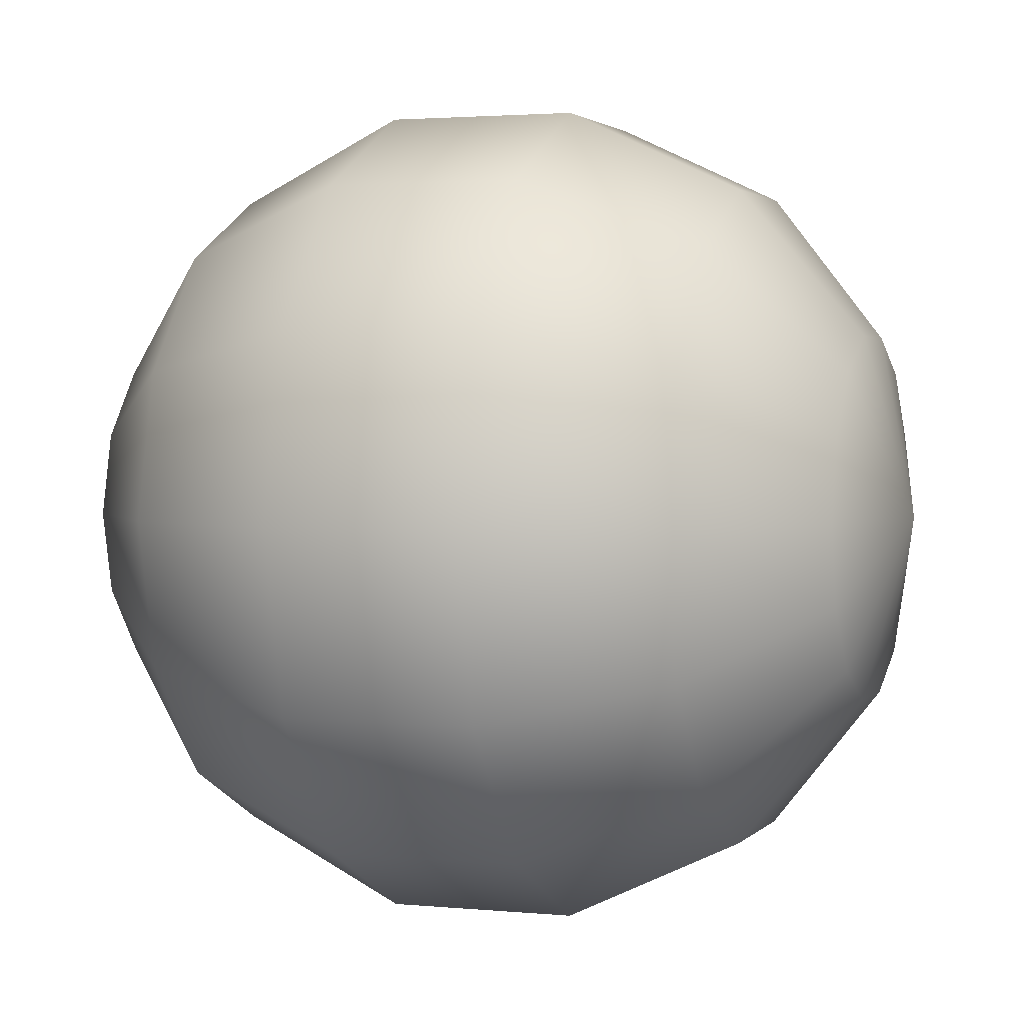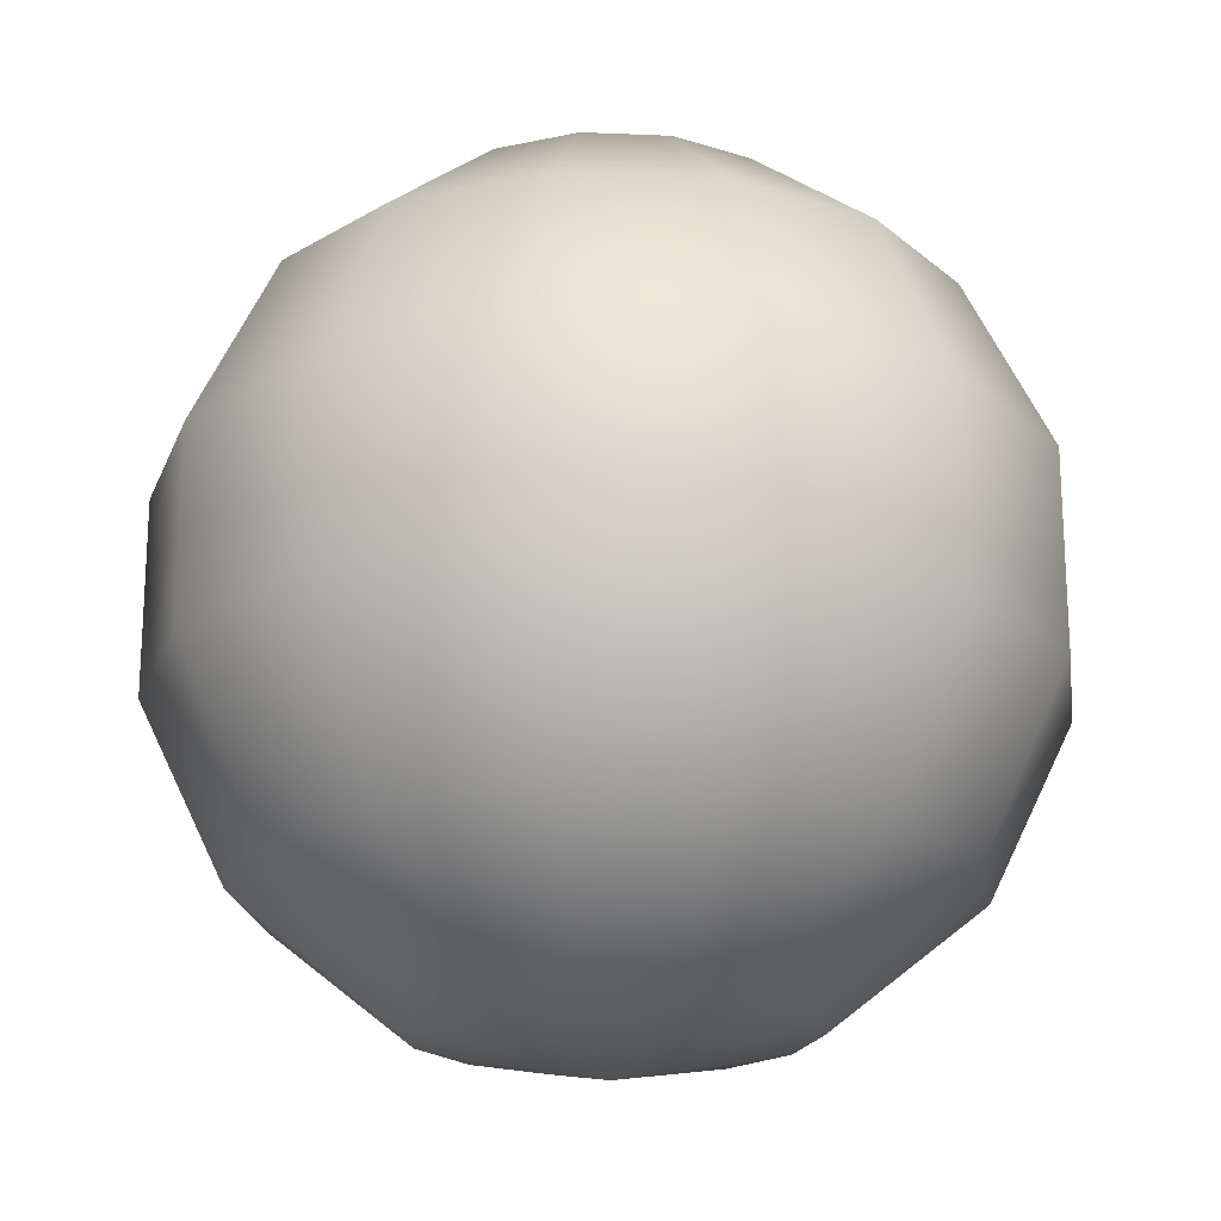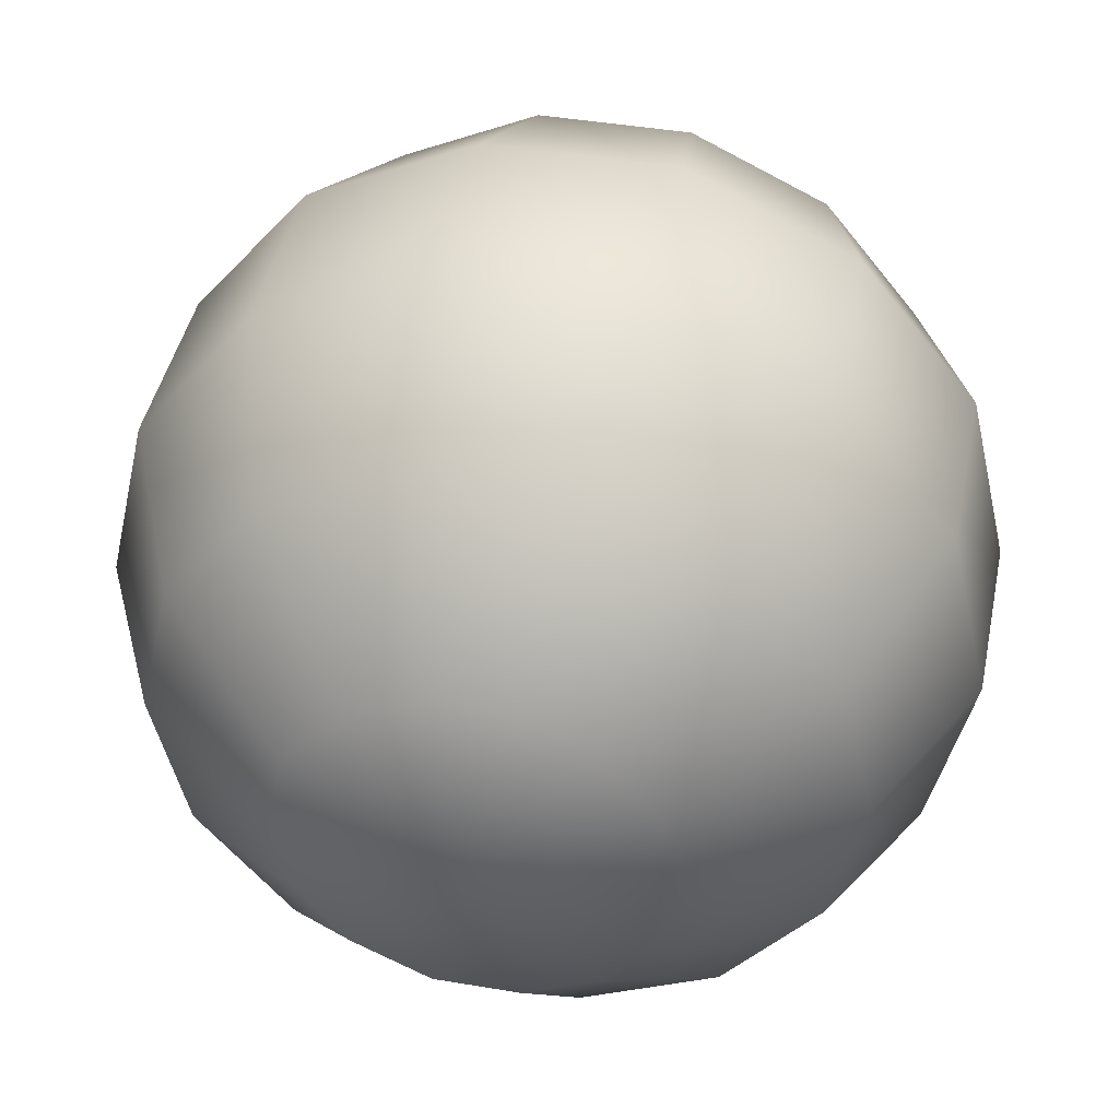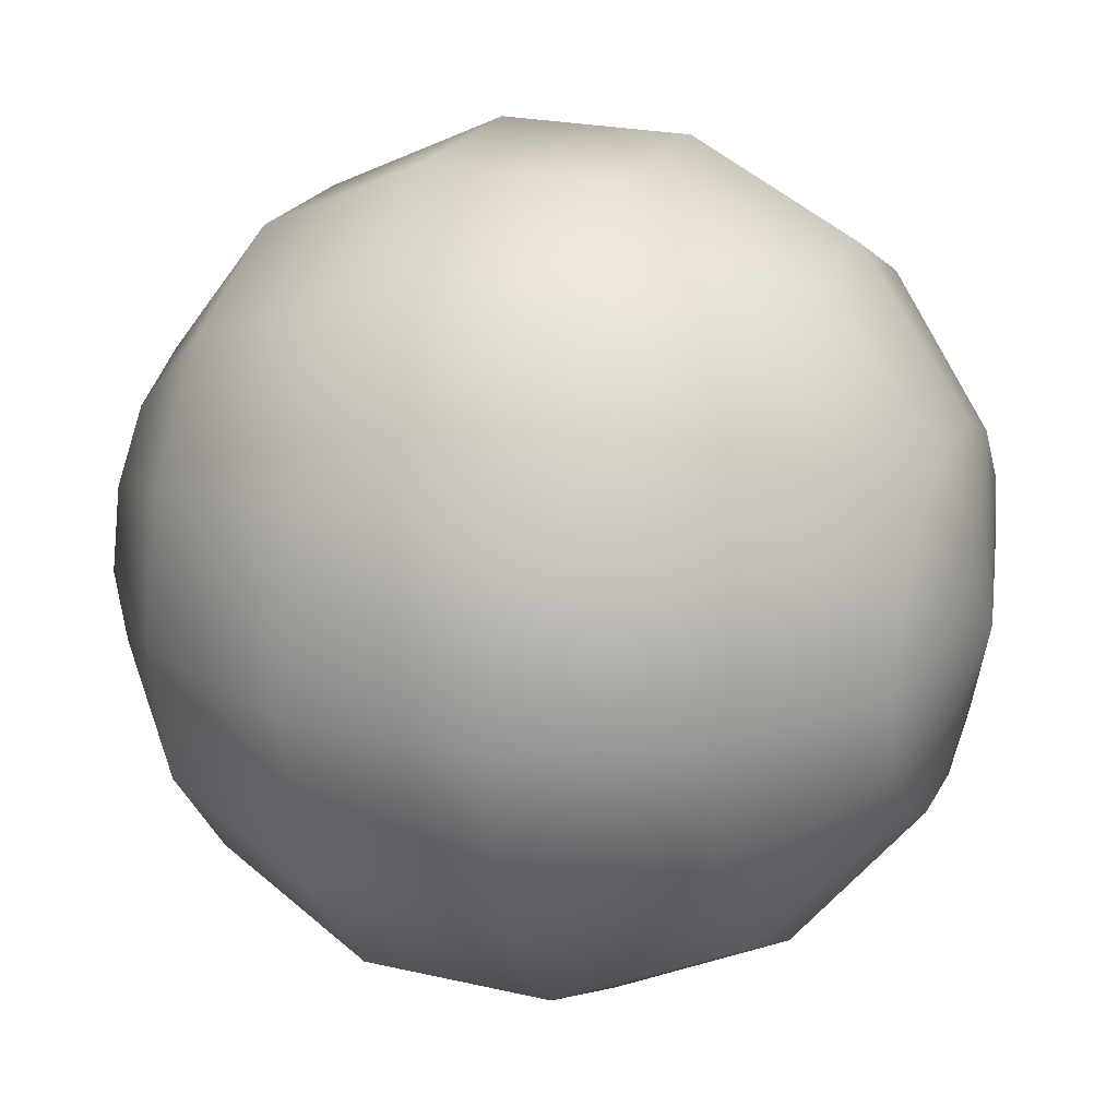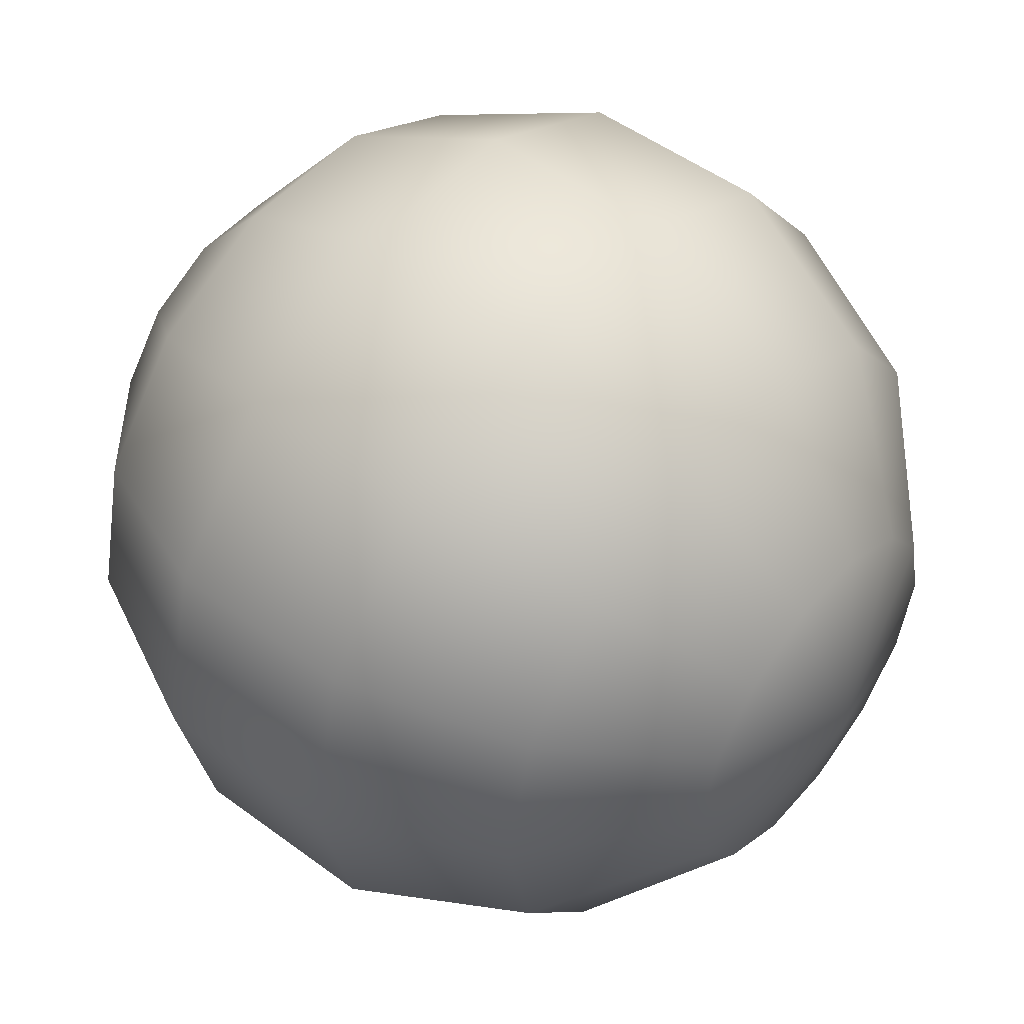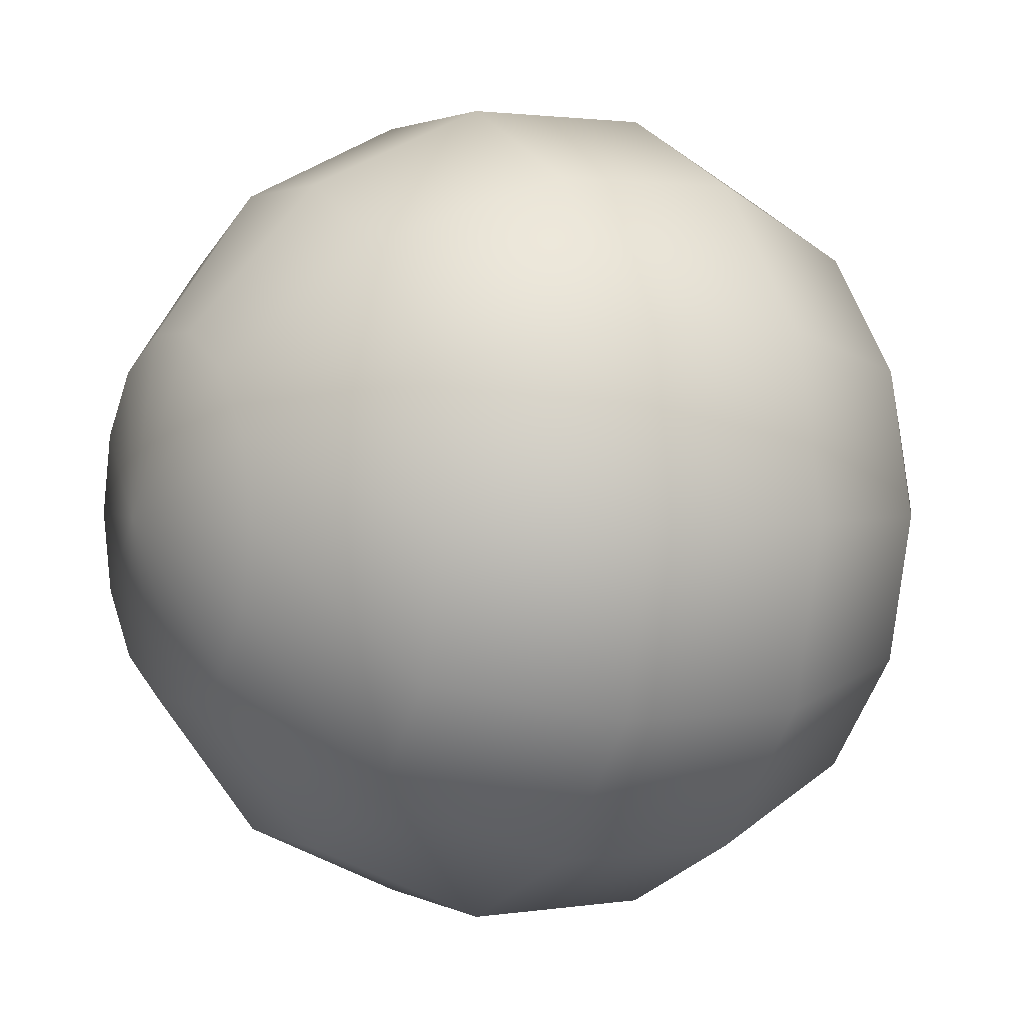
<metadata>
{"format":"obj","ext":"obj","renderer":"f3d","projection":"perspective","resolution":1024,"background":"white","views":[{"elev":2.3,"azim":-70.5,"up":"+Y"},{"elev":-20.4,"azim":-4.4,"up":"+Z"},{"elev":42.9,"azim":11.4,"up":"+Y"},{"elev":22.8,"azim":111.6,"up":"+Y"},{"elev":50.3,"azim":-50.9,"up":"+Y"},{"elev":1.7,"azim":-120.0,"up":"+Y"}]}
</metadata>
<code>
v 0 0 -0.1457
v 0 0 0.1457
v 0.0632 0 -0.1312
v 0.05695 0.02742 -0.1312
v 0.03941 0.04942 -0.1312
v 0.01406 0.06162 -0.1312
v -0.01406 0.06162 -0.1312
v -0.03941 0.04942 -0.1312
v -0.05695 0.02742 -0.1312
v -0.0632 0 -0.1312
v -0.05695 -0.02742 -0.1312
v -0.03941 -0.04942 -0.1312
v -0.01406 -0.06162 -0.1312
v 0.01406 -0.06162 -0.1312
v 0.03941 -0.04942 -0.1312
v 0.05695 -0.02742 -0.1312
v 0.1139 0 -0.09083
v 0.1026 0.04942 -0.09083
v 0.07101 0.08904 -0.09083
v 0.02534 0.111 -0.09083
v -0.02534 0.111 -0.09083
v -0.07101 0.08904 -0.09083
v -0.1026 0.04942 -0.09083
v -0.1139 0 -0.09083
v -0.1026 -0.04942 -0.09083
v -0.07101 -0.08904 -0.09083
v -0.02534 -0.111 -0.09083
v 0.02534 -0.111 -0.09083
v 0.07101 -0.08904 -0.09083
v 0.1026 -0.04942 -0.09083
v 0.142 0 -0.03241
v 0.128 0.06162 -0.03241
v 0.08855 0.111 -0.03241
v 0.0316 0.1385 -0.03241
v -0.0316 0.1385 -0.03241
v -0.08855 0.111 -0.03241
v -0.128 0.06162 -0.03241
v -0.142 0 -0.03241
v -0.128 -0.06162 -0.03241
v -0.08855 -0.111 -0.03241
v -0.0316 -0.1385 -0.03241
v 0.0316 -0.1385 -0.03241
v 0.08855 -0.111 -0.03241
v 0.128 -0.06162 -0.03241
v 0.142 0 0.03241
v 0.128 0.06162 0.03241
v 0.08855 0.111 0.03241
v 0.0316 0.1385 0.03241
v -0.0316 0.1385 0.03241
v -0.08855 0.111 0.03241
v -0.128 0.06162 0.03241
v -0.142 0 0.03241
v -0.128 -0.06162 0.03241
v -0.08855 -0.111 0.03241
v -0.0316 -0.1385 0.03241
v 0.0316 -0.1385 0.03241
v 0.08855 -0.111 0.03241
v 0.128 -0.06162 0.03241
v 0.1139 0 0.09083
v 0.1026 0.04942 0.09083
v 0.07101 0.08904 0.09083
v 0.02534 0.111 0.09083
v -0.02534 0.111 0.09083
v -0.07101 0.08904 0.09083
v -0.1026 0.04942 0.09083
v -0.1139 0 0.09083
v -0.1026 -0.04942 0.09083
v -0.07101 -0.08904 0.09083
v -0.02534 -0.111 0.09083
v 0.02534 -0.111 0.09083
v 0.07101 -0.08904 0.09083
v 0.1026 -0.04942 0.09083
v 0.0632 0 0.1312
v 0.05695 0.02742 0.1312
v 0.03941 0.04942 0.1312
v 0.01406 0.06162 0.1312
v -0.01406 0.06162 0.1312
v -0.03941 0.04942 0.1312
v -0.05695 0.02742 0.1312
v -0.0632 0 0.1312
v -0.05695 -0.02742 0.1312
v -0.03941 -0.04942 0.1312
v -0.01406 -0.06162 0.1312
v 0.01406 -0.06162 0.1312
v 0.03941 -0.04942 0.1312
v 0.05695 -0.02742 0.1312
f 18 17 3
f 4 18 3
f 19 18 4
f 5 19 4
f 20 19 5
f 6 20 5
f 21 20 6
f 7 21 6
f 22 21 7
f 8 22 7
f 23 22 8
f 9 23 8
f 24 23 9
f 10 24 9
f 25 24 10
f 11 25 10
f 26 25 11
f 12 26 11
f 27 26 12
f 13 27 12
f 28 27 13
f 14 28 13
f 29 28 14
f 15 29 14
f 30 29 15
f 16 30 15
f 17 30 16
f 3 17 16
f 32 31 17
f 18 32 17
f 33 32 18
f 19 33 18
f 34 33 19
f 20 34 19
f 35 34 20
f 21 35 20
f 36 35 21
f 22 36 21
f 37 36 22
f 23 37 22
f 38 37 23
f 24 38 23
f 39 38 24
f 25 39 24
f 40 39 25
f 26 40 25
f 41 40 26
f 27 41 26
f 42 41 27
f 28 42 27
f 43 42 28
f 29 43 28
f 44 43 29
f 30 44 29
f 31 44 30
f 17 31 30
f 46 45 31
f 32 46 31
f 47 46 32
f 33 47 32
f 48 47 33
f 34 48 33
f 49 48 34
f 35 49 34
f 50 49 35
f 36 50 35
f 51 50 36
f 37 51 36
f 52 51 37
f 38 52 37
f 53 52 38
f 39 53 38
f 54 53 39
f 40 54 39
f 55 54 40
f 41 55 40
f 56 55 41
f 42 56 41
f 57 56 42
f 43 57 42
f 58 57 43
f 44 58 43
f 45 58 44
f 31 45 44
f 60 59 45
f 46 60 45
f 61 60 46
f 47 61 46
f 62 61 47
f 48 62 47
f 63 62 48
f 49 63 48
f 64 63 49
f 50 64 49
f 65 64 50
f 51 65 50
f 66 65 51
f 52 66 51
f 67 66 52
f 53 67 52
f 68 67 53
f 54 68 53
f 69 68 54
f 55 69 54
f 70 69 55
f 56 70 55
f 71 70 56
f 57 71 56
f 72 71 57
f 58 72 57
f 59 72 58
f 45 59 58
f 74 73 59
f 60 74 59
f 75 74 60
f 61 75 60
f 76 75 61
f 62 76 61
f 77 76 62
f 63 77 62
f 78 77 63
f 64 78 63
f 79 78 64
f 65 79 64
f 80 79 65
f 66 80 65
f 81 80 66
f 67 81 66
f 82 81 67
f 68 82 67
f 83 82 68
f 69 83 68
f 84 83 69
f 70 84 69
f 85 84 70
f 71 85 70
f 86 85 71
f 72 86 71
f 73 86 72
f 59 73 72
f 4 3 1
f 2 73 74
f 5 4 1
f 2 74 75
f 6 5 1
f 2 75 76
f 7 6 1
f 2 76 77
f 8 7 1
f 2 77 78
f 9 8 1
f 2 78 79
f 10 9 1
f 2 79 80
f 11 10 1
f 2 80 81
f 12 11 1
f 2 81 82
f 13 12 1
f 2 82 83
f 14 13 1
f 2 83 84
f 15 14 1
f 2 84 85
f 16 15 1
f 2 85 86
f 3 16 1
f 2 86 73

</code>
